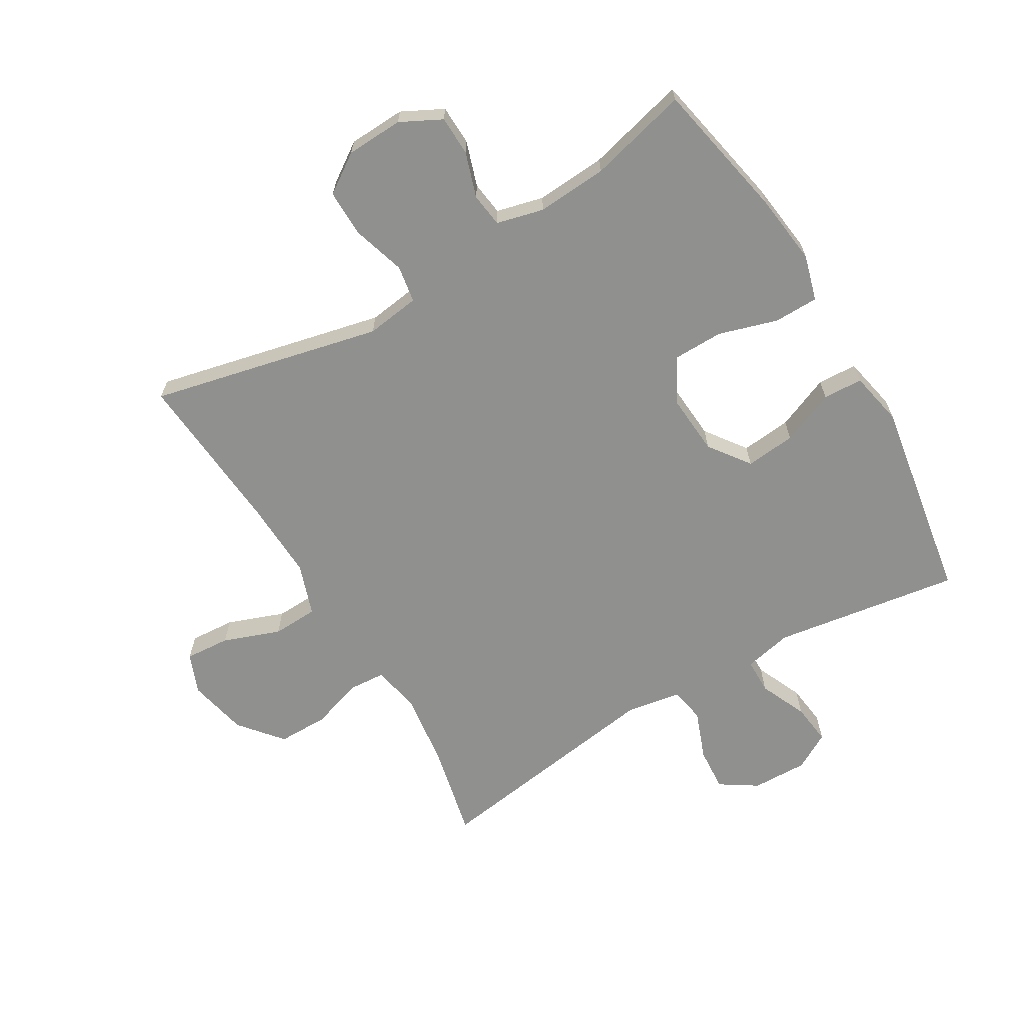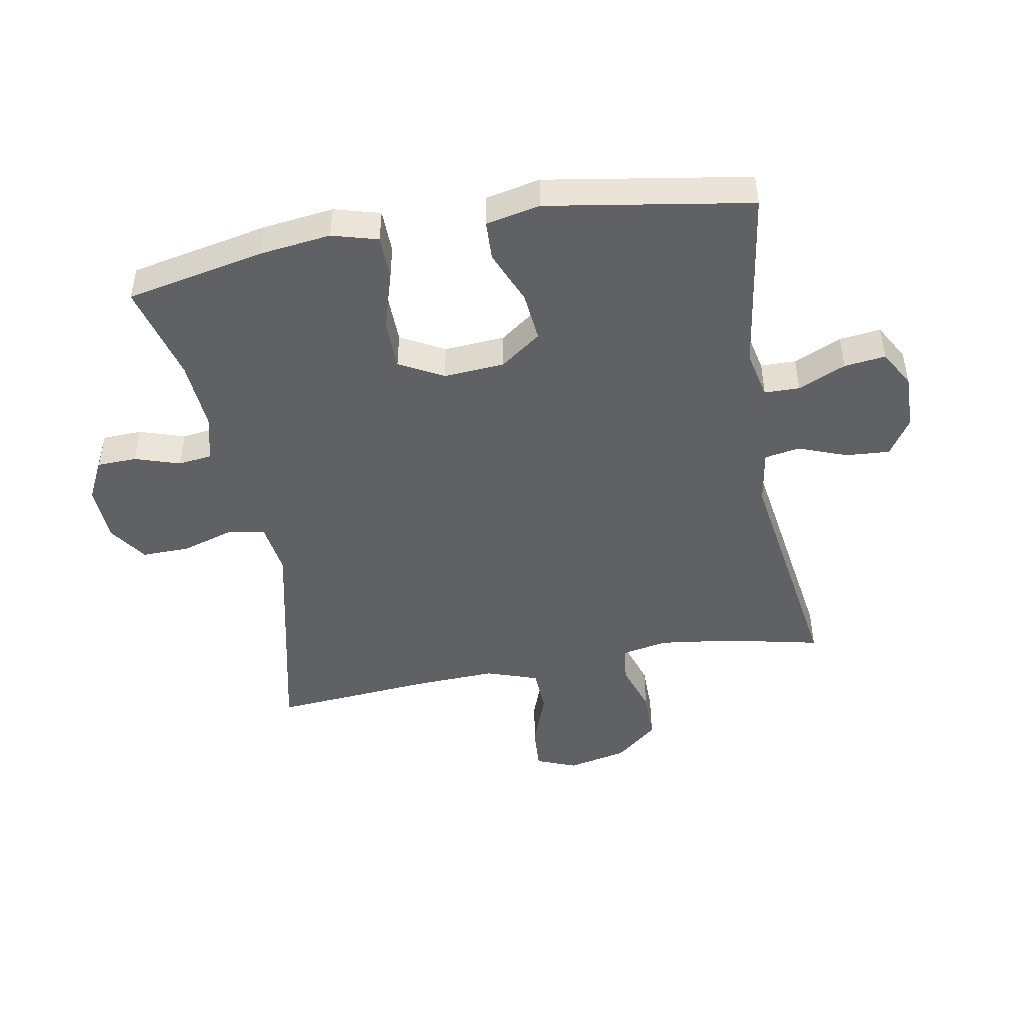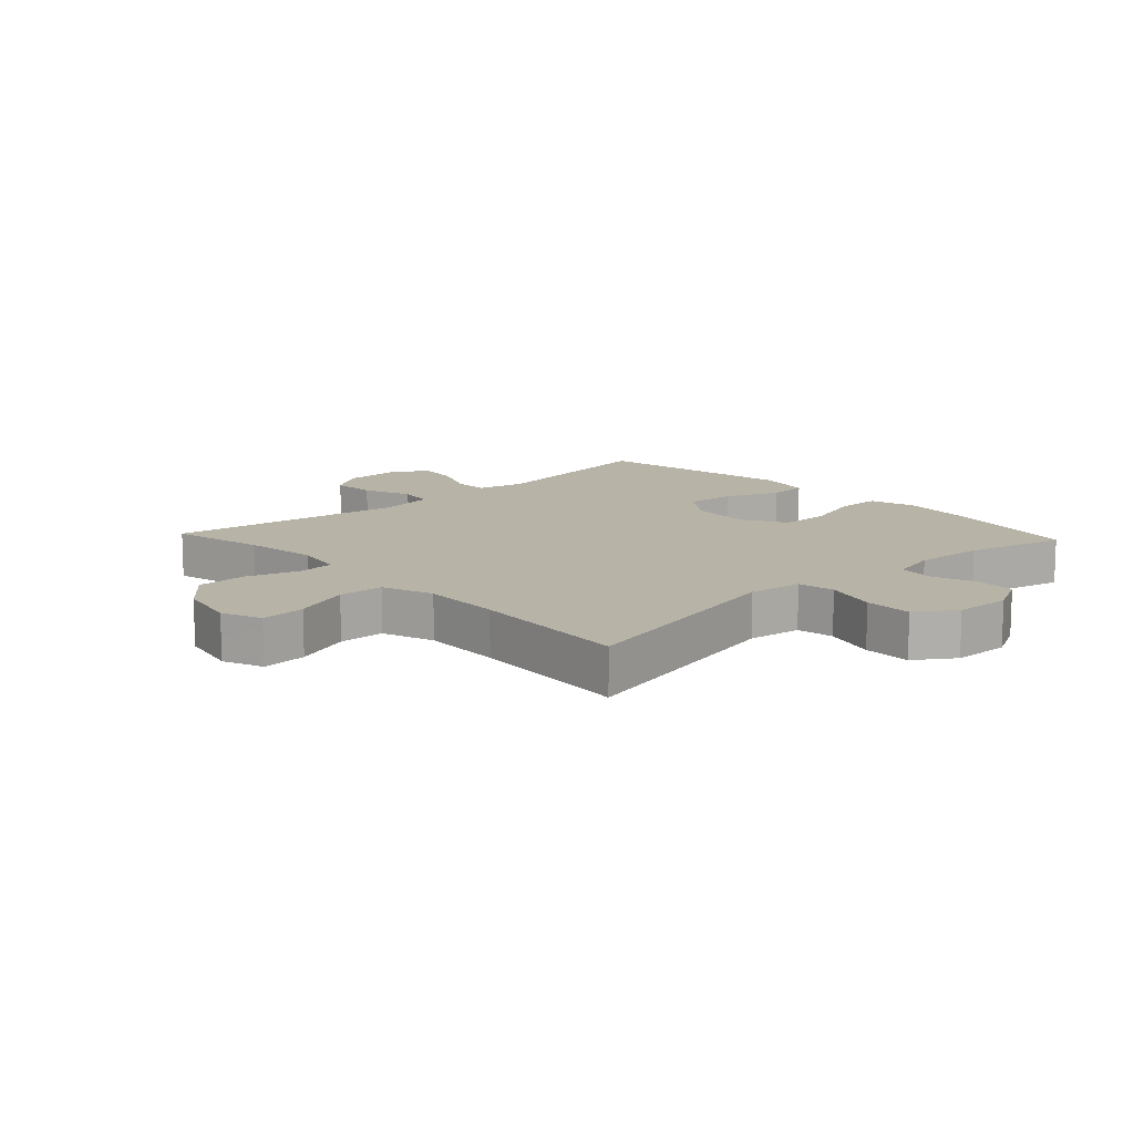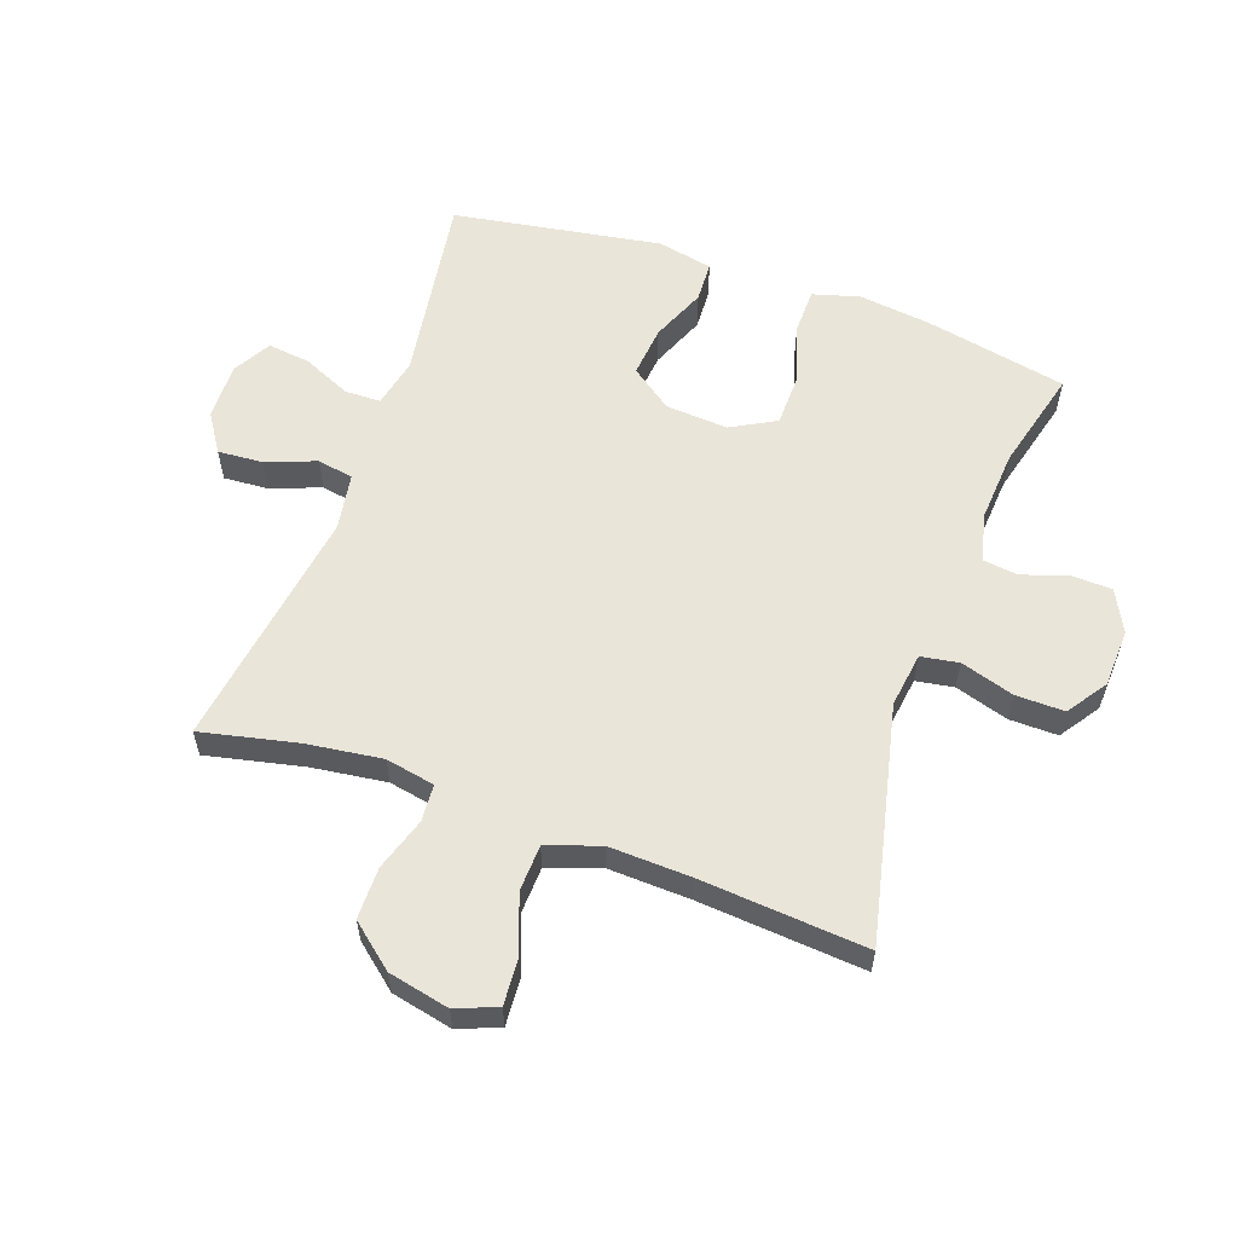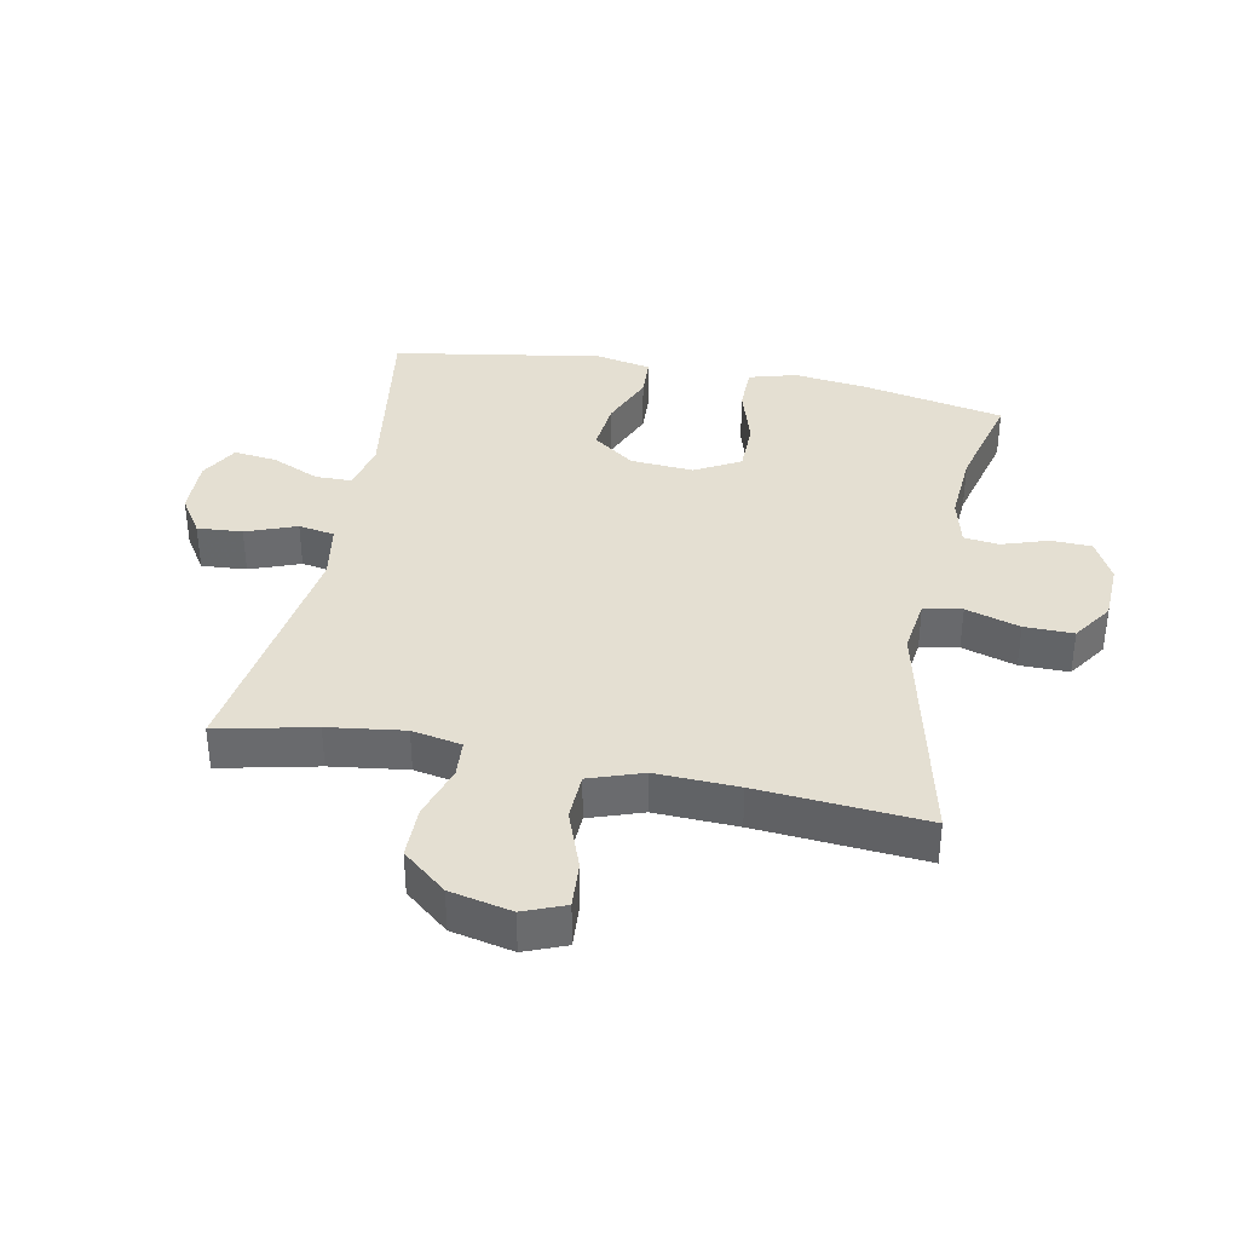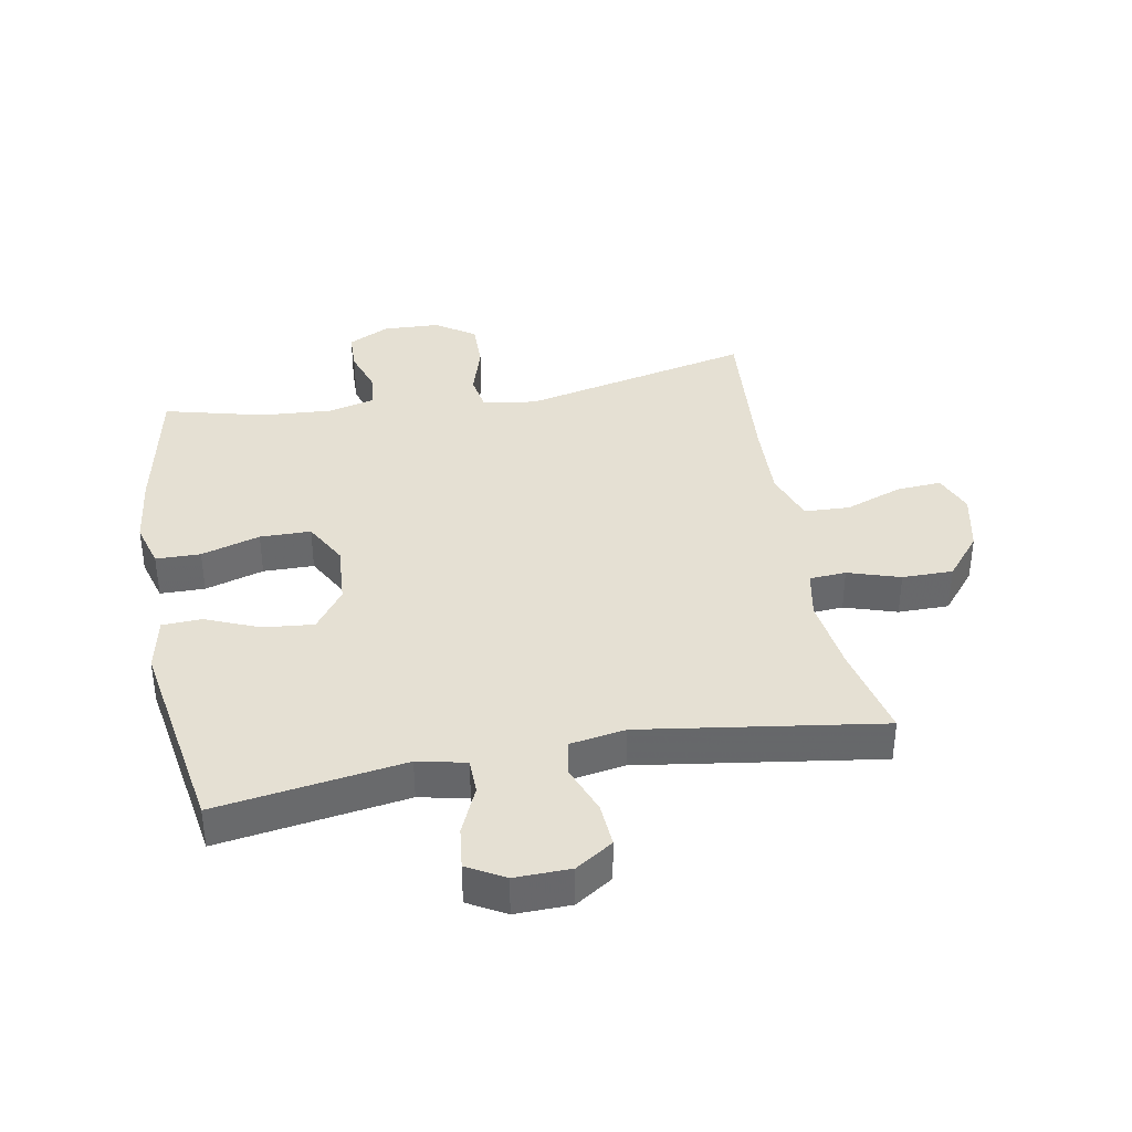
<metadata>
{"format":"obj","ext":"obj","renderer":"f3d","projection":"perspective","resolution":1024,"background":"white","views":[{"elev":-65.5,"azim":-149.3,"up":"+Y"},{"elev":-46.6,"azim":-79.6,"up":"+Y"},{"elev":12.6,"azim":137.0,"up":"+Y"},{"elev":58.5,"azim":109.6,"up":"+Y"},{"elev":37.1,"azim":101.1,"up":"+Y"},{"elev":37.9,"azim":-10.4,"up":"+Y"}]}
</metadata>
<code>
v -0.5 0.07 -0.5
v -0.545 0.07 -0.275
v -0.559 0.07 -0.16
v -0.538 0.07 -0.086
v -0.466 0.07 -0.085
v -0.371 0.07 -0.114
v -0.289 0.07 -0.113
v -0.25 0.07 -0.042
v -0.257 0.07 0.057
v -0.305 0.07 0.123
v -0.386 0.07 0.115
v -0.473 0.07 0.079
v -0.537 0.07 0.082
v -0.555 0.07 0.17
v -0.5 0.07 0.5
v -0.198 0.07 0.454
v -0.12 0.07 0.471
v -0.119 0.07 0.528
v -0.153 0.07 0.605
v -0.161 0.07 0.672
v -0.101 0.07 0.706
v -0.011 0.07 0.704
v 0.049 0.07 0.665
v 0.044 0.07 0.594
v 0.014 0.07 0.515
v 0.024 0.07 0.458
v 0.114 0.07 0.443
v 0.5 0.07 0.5
v 0.466 0.07 0.347
v 0.45 0.07 0.227
v 0.465 0.07 0.149
v 0.524 0.07 0.145
v 0.608 0.07 0.172
v 0.69 0.07 0.172
v 0.747 0.07 0.103
v 0.768 0.07 0.006
v 0.742 0.07 -0.059
v 0.669 0.07 -0.054
v 0.577 0.07 -0.02
v 0.503 0.07 -0.023
v 0.474 0.07 -0.107
v 0.479 0.07 -0.237
v 0.5 0.07 -0.5
v 0.127 0.07 -0.415
v 0.04 0.07 -0.427
v 0.03 0.07 -0.487
v 0.056 0.07 -0.572
v 0.057 0.07 -0.649
v -0.006 0.07 -0.692
v -0.098 0.07 -0.696
v -0.164 0.07 -0.662
v -0.166 0.07 -0.598
v -0.142 0.07 -0.525
v -0.149 0.07 -0.47
v -0.225 0.07 -0.451
v -0.339 0.07 -0.459
v -0.5 0 -0.5
v -0.545 0 -0.275
v -0.559 0 -0.16
v -0.538 0 -0.086
v -0.466 0 -0.085
v -0.371 0 -0.114
v -0.289 0 -0.113
v -0.25 0 -0.042
v -0.257 0 0.057
v -0.305 0 0.123
v -0.386 0 0.115
v -0.473 0 0.079
v -0.537 0 0.082
v -0.555 0 0.17
v -0.5 0 0.5
v -0.198 0 0.454
v -0.12 0 0.471
v -0.119 0 0.528
v -0.153 0 0.605
v -0.161 0 0.672
v -0.101 0 0.706
v -0.011 0 0.704
v 0.049 0 0.665
v 0.044 0 0.594
v 0.014 0 0.515
v 0.024 0 0.458
v 0.114 0 0.443
v 0.5 0 0.5
v 0.466 0 0.347
v 0.45 0 0.227
v 0.465 0 0.149
v 0.524 0 0.145
v 0.608 0 0.172
v 0.69 0 0.172
v 0.747 0 0.103
v 0.768 0 0.006
v 0.742 0 -0.059
v 0.669 0 -0.054
v 0.577 0 -0.02
v 0.503 0 -0.023
v 0.474 0 -0.107
v 0.479 0 -0.237
v 0.5 0 -0.5
v 0.127 0 -0.415
v 0.04 0 -0.427
v 0.03 0 -0.487
v 0.056 0 -0.572
v 0.057 0 -0.649
v -0.006 0 -0.692
v -0.098 0 -0.696
v -0.164 0 -0.662
v -0.166 0 -0.598
v -0.142 0 -0.525
v -0.149 0 -0.47
v -0.225 0 -0.451
v -0.339 0 -0.459
f 50 51 52 53
f 50 53 54
f 49 50 54
f 46 47 48 49
f 45 46 49 54
f 42 43 44
f 41 42 44 45
f 40 41 45 54
f 36 37 38 39
f 36 39 40
f 35 36 40
f 32 33 34 35
f 31 32 35 40
f 27 28 29
f 26 27 29 30
f 22 23 24 25
f 20 21 22 25
f 18 19 20 25
f 17 18 25 26
f 16 17 26 30
f 11 12 13 14
f 10 11 14 15
f 9 10 15 16
f 3 4 5 6
f 3 6 7
f 56 1 2 3
f 55 56 3 7
f 31 40 54 55
f 8 9 16 30
f 30 31 55
f 7 8 30 55
f 109 108 107 106
f 110 109 106
f 110 106 105
f 105 104 103 102
f 110 105 102 101
f 100 99 98
f 101 100 98 97
f 110 101 97 96
f 95 94 93 92
f 96 95 92
f 96 92 91
f 91 90 89 88
f 96 91 88 87
f 85 84 83
f 86 85 83 82
f 81 80 79 78
f 81 78 77 76
f 81 76 75 74
f 82 81 74 73
f 86 82 73 72
f 70 69 68 67
f 71 70 67 66
f 72 71 66 65
f 62 61 60 59
f 63 62 59
f 59 58 57 112
f 63 59 112 111
f 111 110 96 87
f 86 72 65 64
f 111 87 86
f 111 86 64 63
f 1 57 58 2
f 2 58 59 3
f 3 59 60 4
f 4 60 61 5
f 5 61 62 6
f 6 62 63 7
f 7 63 64 8
f 8 64 65 9
f 9 65 66 10
f 10 66 67 11
f 11 67 68 12
f 12 68 69 13
f 13 69 70 14
f 14 70 71 15
f 15 71 72 16
f 16 72 73 17
f 17 73 74 18
f 18 74 75 19
f 19 75 76 20
f 20 76 77 21
f 21 77 78 22
f 22 78 79 23
f 23 79 80 24
f 24 80 81 25
f 25 81 82 26
f 26 82 83 27
f 27 83 84 28
f 28 84 85 29
f 29 85 86 30
f 30 86 87 31
f 31 87 88 32
f 32 88 89 33
f 33 89 90 34
f 34 90 91 35
f 35 91 92 36
f 36 92 93 37
f 37 93 94 38
f 38 94 95 39
f 39 95 96 40
f 40 96 97 41
f 41 97 98 42
f 42 98 99 43
f 43 99 100 44
f 44 100 101 45
f 45 101 102 46
f 46 102 103 47
f 47 103 104 48
f 48 104 105 49
f 49 105 106 50
f 50 106 107 51
f 51 107 108 52
f 52 108 109 53
f 53 109 110 54
f 54 110 111 55
f 55 111 112 56
f 56 112 57 1

</code>
